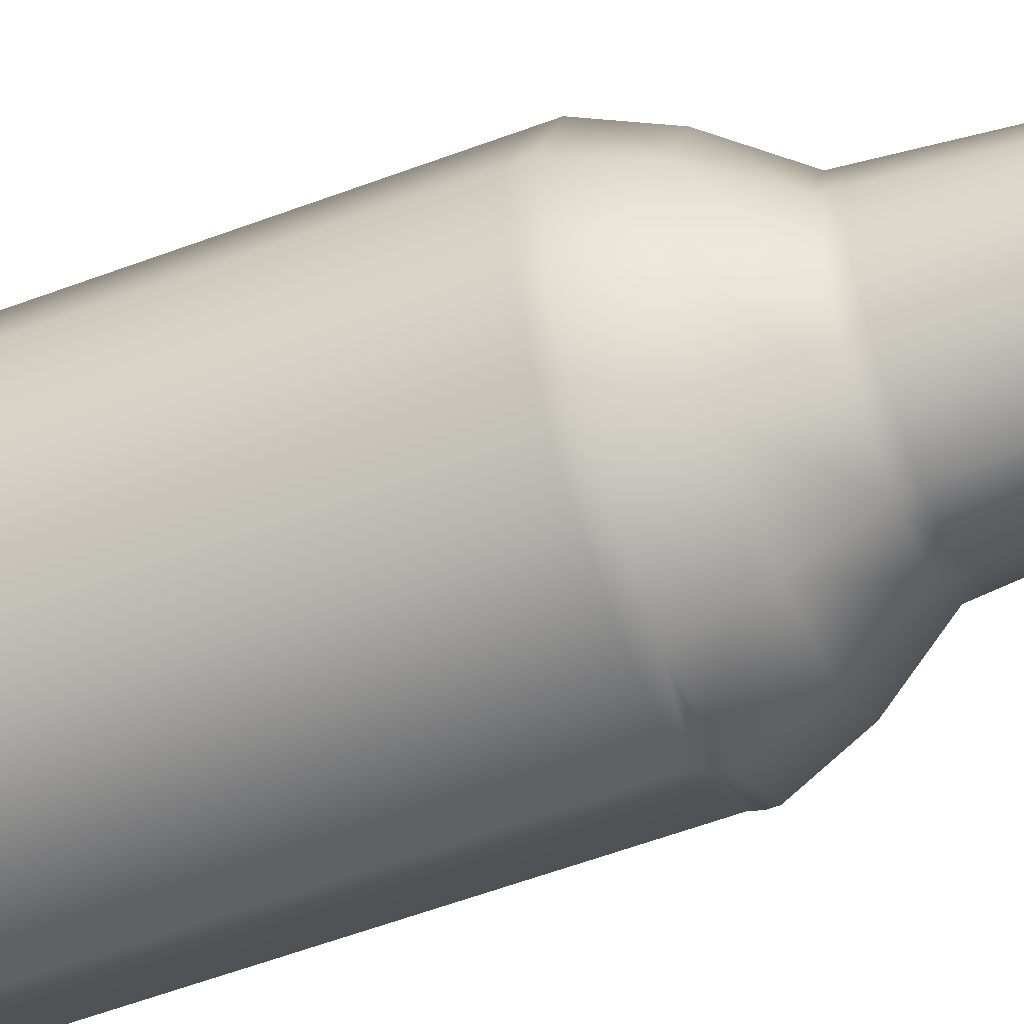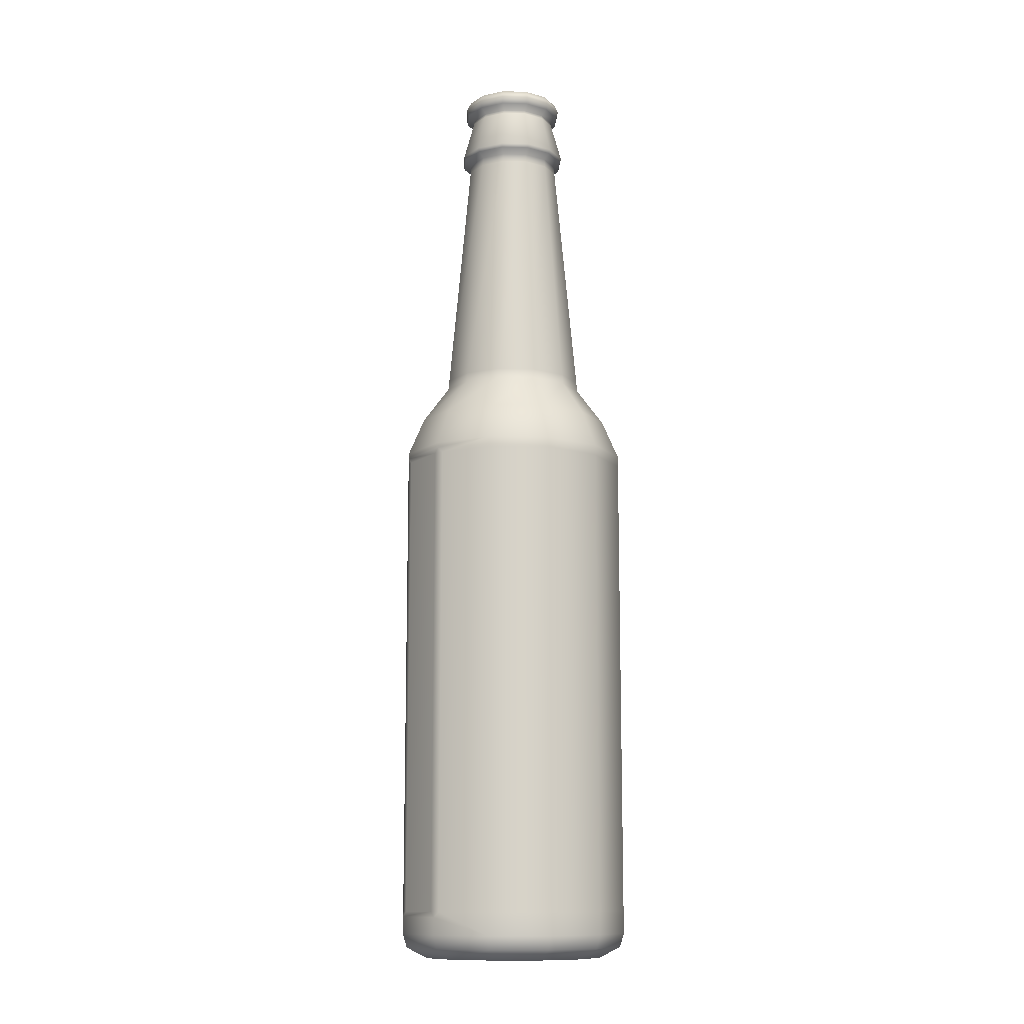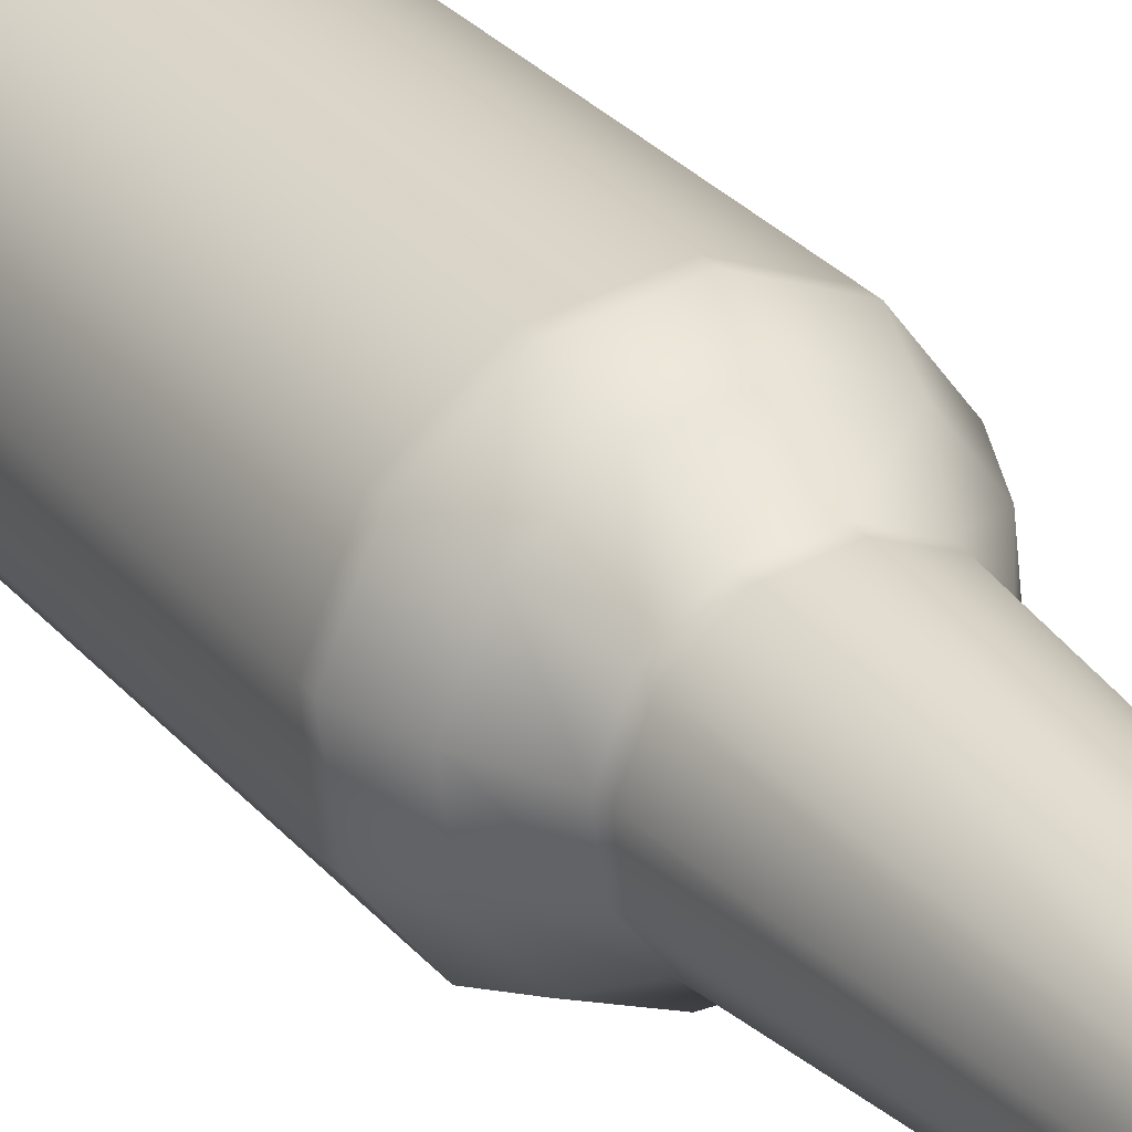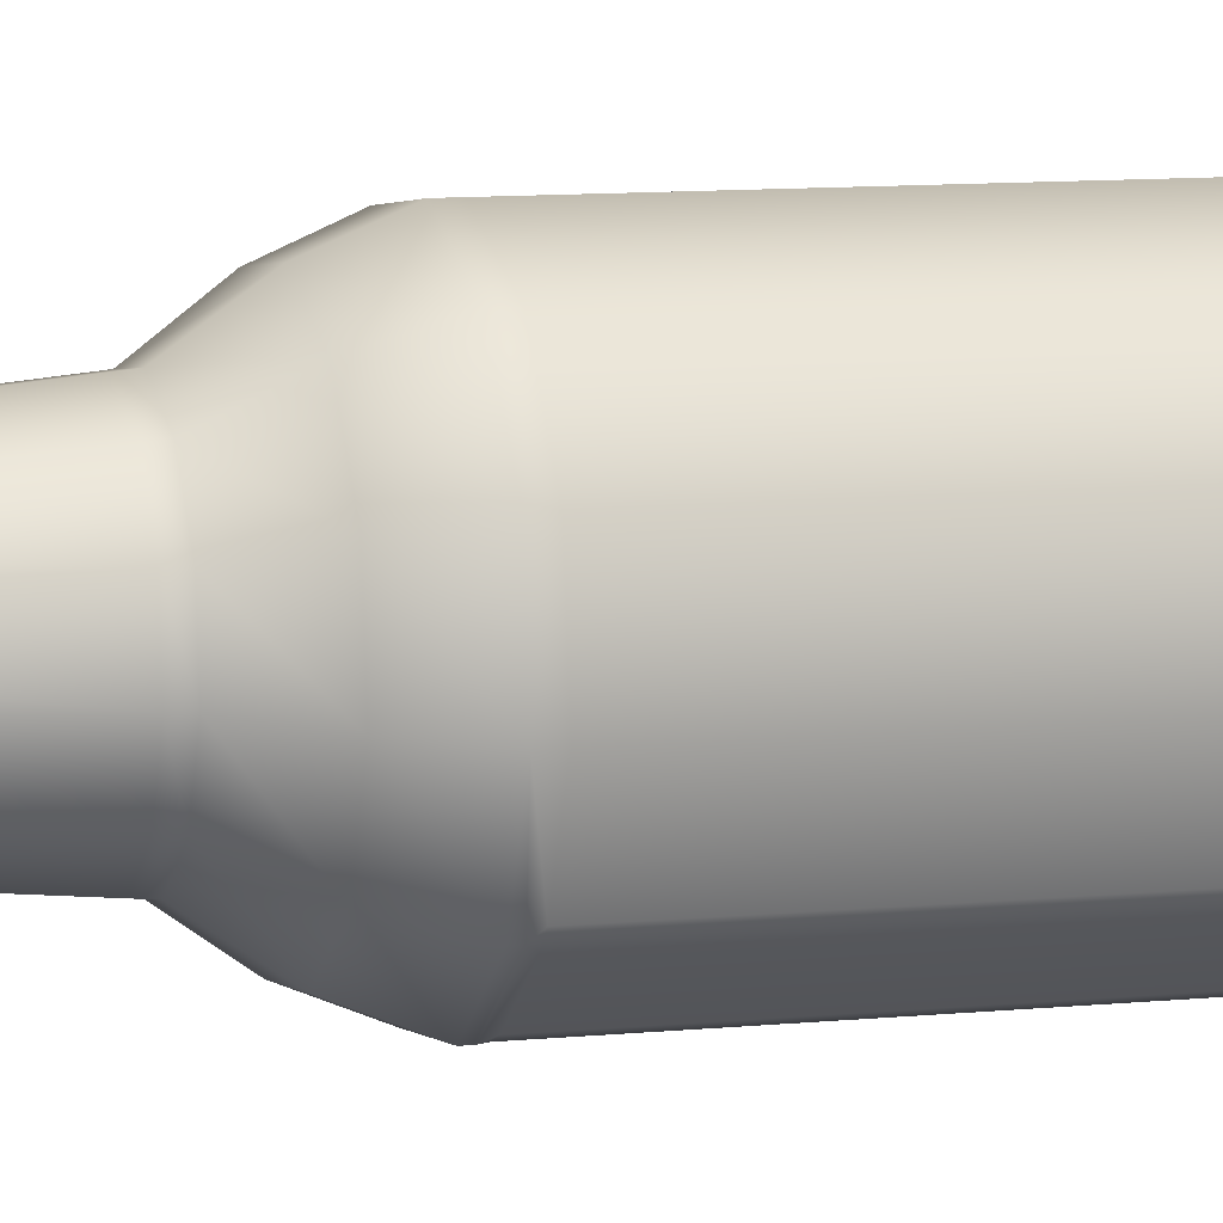
<metadata>
{"format":"obj","ext":"obj","renderer":"f3d","projection":"perspective","resolution":1024,"background":"white","views":[{"elev":-52.9,"azim":112.4,"up":"+Z"},{"elev":-11.9,"azim":-86.6,"up":"+Y"},{"elev":28.3,"azim":148.7,"up":"+Z"},{"elev":8.5,"azim":-106.5,"up":"+Z"}]}
</metadata>
<code>
g default
v 4.495 3.23 3.26
v 4.495 3.955 3.26
v 4.582 3.23 3.25
v 4.582 3.955 3.25
v 4.663 3.23 3.284
v 4.663 3.955 3.284
v 4.715 3.23 3.354
v 4.715 3.955 3.354
v 4.725 3.23 3.441
v 4.725 3.955 3.441
v 4.691 3.23 3.522
v 4.691 3.955 3.522
v 4.621 3.23 3.574
v 4.621 3.955 3.574
v 4.534 3.23 3.585
v 4.534 3.955 3.585
v 4.454 3.23 3.55
v 4.454 3.955 3.55
v 4.401 3.23 3.48
v 4.401 3.955 3.48
v 4.391 3.23 3.393
v 4.391 3.955 3.393
v 4.425 3.23 3.313
v 4.425 3.955 3.313
v 4.558 3.194 3.417
v 4.509 3.194 3.295
v 4.577 3.194 3.287
v 4.64 3.194 3.313
v 4.681 3.194 3.368
v 4.689 3.194 3.436
v 4.662 3.194 3.499
v 4.607 3.194 3.54
v 4.539 3.194 3.548
v 4.476 3.194 3.521
v 4.435 3.194 3.466
v 4.427 3.194 3.399
v 4.454 3.194 3.336
v 4.581 3.21 3.256
v 4.619 3.21 3.569
v 4.535 3.21 3.579
v 4.457 3.21 3.546
v 4.407 3.21 3.478
v 4.397 3.21 3.394
v 4.659 3.21 3.289
v 4.709 3.21 3.357
v 4.719 3.21 3.441
v 4.686 3.21 3.518
v 4.43 3.21 3.317
v 4.497 3.21 3.266
v 4.519 4.065 3.319
v 4.573 4.065 3.313
v 4.623 4.065 3.334
v 4.656 4.065 3.378
v 4.663 4.065 3.432
v 4.641 4.065 3.483
v 4.597 4.065 3.515
v 4.543 4.065 3.522
v 4.493 4.065 3.5
v 4.46 4.065 3.457
v 4.454 4.065 3.402
v 4.475 4.065 3.352
v 4.532 4.447 3.353
v 4.568 4.447 3.349
v 4.601 4.447 3.363
v 4.622 4.447 3.392
v 4.627 4.447 3.427
v 4.613 4.447 3.46
v 4.584 4.447 3.482
v 4.548 4.447 3.486
v 4.515 4.447 3.472
v 4.494 4.447 3.443
v 4.489 4.447 3.407
v 4.503 4.447 3.374
v 4.534 4.525 3.358
v 4.567 4.525 3.354
v 4.597 4.525 3.367
v 4.617 4.525 3.394
v 4.621 4.525 3.426
v 4.608 4.525 3.457
v 4.582 4.525 3.477
v 4.549 4.525 3.48
v 4.519 4.525 3.467
v 4.499 4.525 3.441
v 4.495 4.525 3.408
v 4.508 4.525 3.378
v 4.528 4.455 3.344
v 4.528 4.461 3.342
v 4.57 4.461 3.337
v 4.569 4.455 3.339
v 4.608 4.461 3.353
v 4.607 4.455 3.355
v 4.634 4.461 3.387
v 4.632 4.455 3.388
v 4.639 4.461 3.429
v 4.637 4.455 3.429
v 4.622 4.461 3.468
v 4.621 4.455 3.466
v 4.588 4.461 3.493
v 4.588 4.455 3.491
v 4.546 4.461 3.498
v 4.547 4.455 3.496
v 4.508 4.461 3.481
v 4.509 4.455 3.48
v 4.482 4.461 3.448
v 4.484 4.455 3.447
v 4.477 4.461 3.406
v 4.479 4.455 3.406
v 4.494 4.461 3.367
v 4.495 4.455 3.368
v 4.558 4.332 3.417
v 4.53 4.533 3.349
v 4.569 4.533 3.344
v 4.604 4.533 3.359
v 4.627 4.533 3.39
v 4.631 4.533 3.428
v 4.616 4.533 3.463
v 4.586 4.533 3.486
v 4.547 4.533 3.491
v 4.512 4.533 3.476
v 4.489 4.533 3.445
v 4.485 4.533 3.407
v 4.5 4.533 3.372
v 4.529 4.544 3.346
v 4.569 4.544 3.341
v 4.606 4.544 3.357
v 4.629 4.544 3.389
v 4.634 4.544 3.428
v 4.618 4.544 3.465
v 4.587 4.544 3.489
v 4.547 4.544 3.493
v 4.51 4.544 3.478
v 4.487 4.544 3.446
v 4.482 4.544 3.406
v 4.498 4.544 3.37
v 4.532 4.555 3.351
v 4.568 4.555 3.347
v 4.602 4.555 3.361
v 4.624 4.555 3.391
v 4.628 4.555 3.427
v 4.614 4.555 3.461
v 4.584 4.555 3.483
v 4.548 4.555 3.488
v 4.514 4.555 3.473
v 4.492 4.555 3.444
v 4.488 4.555 3.407
v 4.502 4.555 3.373
v 4.537 4.555 3.366
v 4.566 4.555 3.362
v 4.592 4.555 3.374
v 4.61 4.555 3.397
v 4.613 4.555 3.425
v 4.602 4.555 3.452
v 4.579 4.555 3.469
v 4.55 4.555 3.473
v 4.524 4.555 3.461
v 4.506 4.555 3.438
v 4.503 4.555 3.409
v 4.514 4.555 3.383
v 4.537 4.332 3.366
v 4.566 4.332 3.362
v 4.592 4.332 3.374
v 4.61 4.332 3.397
v 4.613 4.332 3.425
v 4.602 4.332 3.452
v 4.579 4.332 3.469
v 4.55 4.332 3.473
v 4.524 4.332 3.461
v 4.506 4.332 3.438
v 4.503 4.332 3.409
v 4.514 4.332 3.383
v 4.423 4.011 3.471
v 4.414 4.011 3.397
v 4.504 4.011 3.283
v 4.444 4.011 3.328
v 4.648 4.011 3.303
v 4.579 4.011 3.274
v 4.702 4.011 3.438
v 4.693 4.011 3.363
v 4.612 4.011 3.552
v 4.672 4.011 3.507
v 4.468 4.011 3.532
v 4.537 4.011 3.561
v 4.582 3.94 3.25
v 4.663 3.94 3.284
v 4.715 3.94 3.354
v 4.725 3.94 3.441
v 4.691 3.94 3.522
v 4.621 3.94 3.574
v 4.534 3.94 3.585
v 4.454 3.94 3.55
v 4.401 3.94 3.48
v 4.391 3.94 3.393
v 4.622 4.079 3.335
v 4.543 4.079 3.521
v 4.573 4.079 3.314
v 4.519 4.079 3.321
v 4.597 4.079 3.514
v 4.64 4.079 3.482
v 4.476 4.079 3.353
v 4.455 4.079 3.403
v 4.661 4.079 3.432
v 4.655 4.079 3.379
v 4.461 4.079 3.456
v 4.494 4.079 3.499
v 4.602 4.435 3.362
v 4.548 4.435 3.487
v 4.532 4.435 3.352
v 4.613 4.435 3.461
v 4.488 4.435 3.407
v 4.624 4.435 3.391
v 4.514 4.435 3.473
v 4.568 4.435 3.347
v 4.584 4.435 3.483
v 4.503 4.435 3.374
v 4.628 4.435 3.427
v 4.492 4.435 3.444
v 4.582 3.262 3.25
v 4.663 3.262 3.284
v 4.715 3.262 3.354
v 4.725 3.262 3.441
v 4.691 3.262 3.522
v 4.621 3.262 3.574
v 4.534 3.262 3.585
v 4.454 3.262 3.55
v 4.401 3.262 3.48
v 4.391 3.262 3.393
v 4.534 4.52 3.357
v 4.507 4.52 3.377
v 4.567 4.52 3.353
v 4.598 4.52 3.366
v 4.619 4.52 3.393
v 4.623 4.52 3.427
v 4.609 4.52 3.458
v 4.582 4.52 3.478
v 4.549 4.52 3.482
v 4.518 4.52 3.469
v 4.497 4.52 3.442
v 4.493 4.52 3.408
v 4.537 4.341 3.366
v 4.514 4.341 3.383
v 4.61 4.341 3.397
v 4.524 4.341 3.461
v 4.592 4.341 3.374
v 4.566 4.341 3.362
v 4.55 4.341 3.473
v 4.579 4.341 3.469
v 4.602 4.341 3.452
v 4.613 4.341 3.425
v 4.503 4.341 3.409
v 4.506 4.341 3.438
v 4.514 4.539 3.383
v 4.592 4.539 3.374
v 4.55 4.539 3.473
v 4.602 4.539 3.452
v 4.503 4.539 3.409
v 4.537 4.539 3.366
v 4.61 4.539 3.397
v 4.524 4.539 3.461
v 4.566 4.539 3.362
v 4.579 4.539 3.469
v 4.613 4.539 3.425
v 4.506 4.539 3.438
v 4.489 3.94 3.265
v 4.495 3.948 3.26
v 4.503 3.94 3.259
v 4.431 3.94 3.308
v 4.422 3.94 3.32
v 4.425 3.948 3.313
v 4.425 3.254 3.313
v 4.422 3.262 3.32
v 4.431 3.263 3.308
v 4.495 3.254 3.26
v 4.489 3.261 3.265
v 4.503 3.262 3.259
g Mesh
f 32 39 33
f 33 39 40
f 60 172 59
f 59 172 171
f 34 41 35
f 35 41 42
f 53 178 52
f 52 178 175
f 184 183 6
f 6 183 4
f 36 43 37
f 37 43 48
f 55 180 54
f 54 180 177
f 185 184 8
f 8 184 6
f 27 38 28
f 28 38 44
f 57 182 56
f 56 182 179
f 186 185 10
f 10 185 8
f 26 49 27
f 27 49 38
f 59 171 58
f 58 171 181
f 187 186 12
f 12 186 10
f 29 45 30
f 30 45 46
f 51 176 50
f 50 176 173
f 188 187 14
f 14 187 12
f 31 47 32
f 32 47 39
f 61 174 60
f 60 174 172
f 189 188 16
f 16 188 14
f 33 40 34
f 34 40 41
f 50 173 61
f 61 173 174
f 190 189 18
f 18 189 16
f 35 42 36
f 36 42 43
f 52 175 51
f 51 175 176
f 191 190 20
f 20 190 18
f 28 44 29
f 29 44 45
f 54 177 53
f 53 177 178
f 192 191 22
f 22 191 20
f 30 46 31
f 31 46 47
f 56 179 55
f 55 179 180
f 192 22 267
f 267 22 268
f 24 268 22
f 37 48 26
f 26 48 49
f 58 181 57
f 57 181 182
f 2 264 24
f 24 264 268
f 25 26 27
f 25 27 28
f 25 28 29
f 25 29 30
f 25 30 31
f 25 31 32
f 25 32 33
f 25 33 34
f 25 34 35
f 25 35 36
f 25 36 37
f 25 37 26
f 48 23 49
f 49 23 1
f 46 9 47
f 47 9 11
f 44 5 45
f 45 5 7
f 42 19 43
f 43 19 21
f 40 15 41
f 41 15 17
f 47 11 39
f 39 11 13
f 45 7 46
f 46 7 9
f 49 1 38
f 38 1 3
f 38 3 44
f 44 3 5
f 43 21 48
f 48 21 23
f 41 17 42
f 42 17 19
f 39 13 40
f 40 13 15
f 64 205 63
f 63 205 212
f 69 206 68
f 68 206 213
f 67 208 66
f 66 208 215
f 72 209 71
f 71 209 216
f 65 210 64
f 64 210 205
f 62 207 73
f 73 207 214
f 70 211 69
f 69 211 206
f 63 212 62
f 62 212 207
f 68 213 67
f 67 213 208
f 73 214 72
f 72 214 209
f 66 215 65
f 65 215 210
f 71 216 70
f 70 216 211
f 76 230 75
f 75 230 229
f 81 235 80
f 80 235 234
f 79 233 78
f 78 233 232
f 84 238 83
f 83 238 237
f 77 231 76
f 76 231 230
f 75 229 74
f 74 229 227
f 82 236 81
f 81 236 235
f 74 227 85
f 85 227 228
f 80 234 79
f 79 234 233
f 85 228 84
f 84 228 238
f 78 232 77
f 77 232 231
f 83 237 82
f 82 237 236
f 103 70 101
f 101 70 69
f 99 68 97
f 97 68 67
f 109 73 107
f 107 73 72
f 95 66 93
f 93 66 65
f 86 62 109
f 109 62 73
f 105 71 103
f 103 71 70
f 91 64 89
f 89 64 63
f 101 69 99
f 99 69 68
f 97 67 95
f 95 67 66
f 107 72 105
f 105 72 71
f 93 65 91
f 91 65 64
f 112 75 111
f 111 75 74
f 117 80 116
f 116 80 79
f 122 85 121
f 121 85 84
f 115 78 114
f 114 78 77
f 120 83 119
f 119 83 82
f 113 76 112
f 112 76 75
f 118 81 117
f 117 81 80
f 116 79 115
f 115 79 78
f 121 84 120
f 120 84 83
f 114 77 113
f 113 77 76
f 111 74 122
f 122 74 85
f 119 82 118
f 118 82 81
f 88 89 87
f 87 89 86
f 90 91 88
f 88 91 89
f 92 93 90
f 90 93 91
f 94 95 92
f 92 95 93
f 96 97 94
f 94 97 95
f 98 99 96
f 96 99 97
f 100 101 98
f 98 101 99
f 102 103 100
f 100 103 101
f 104 105 102
f 102 105 103
f 106 107 104
f 104 107 105
f 108 109 106
f 106 109 107
f 87 86 108
f 108 86 109
f 89 63 86
f 86 63 62
f 128 116 127
f 127 116 115
f 133 121 132
f 132 121 120
f 126 114 125
f 125 114 113
f 123 111 134
f 134 111 122
f 131 119 130
f 130 119 118
f 124 112 123
f 123 112 111
f 129 117 128
f 128 117 116
f 134 122 133
f 133 122 121
f 127 115 126
f 126 115 114
f 132 120 131
f 131 120 119
f 125 113 124
f 124 113 112
f 130 118 129
f 129 118 117
f 145 133 144
f 144 133 132
f 138 126 137
f 137 126 125
f 135 123 146
f 146 123 134
f 143 131 142
f 142 131 130
f 136 124 135
f 135 124 123
f 141 129 140
f 140 129 128
f 146 134 145
f 145 134 133
f 139 127 138
f 138 127 126
f 144 132 143
f 143 132 131
f 137 125 136
f 136 125 124
f 142 130 141
f 141 130 129
f 140 128 139
f 139 128 127
f 150 138 149
f 149 138 137
f 147 135 158
f 158 135 146
f 155 143 154
f 154 143 142
f 148 136 147
f 147 136 135
f 153 141 152
f 152 141 140
f 158 146 157
f 157 146 145
f 151 139 150
f 150 139 138
f 156 144 155
f 155 144 143
f 149 137 148
f 148 137 136
f 154 142 153
f 153 142 141
f 152 140 151
f 151 140 139
f 157 145 156
f 156 145 144
f 162 241 161
f 161 241 243
f 159 239 170
f 170 239 240
f 167 242 166
f 166 242 245
f 160 244 159
f 159 244 239
f 165 246 164
f 164 246 247
f 170 240 169
f 169 240 249
f 163 248 162
f 162 248 241
f 168 250 167
f 167 250 242
f 161 243 160
f 160 243 244
f 166 245 165
f 165 245 246
f 164 247 163
f 163 247 248
f 169 249 168
f 168 249 250
f 110 160 159
f 110 161 160
f 110 162 161
f 110 163 162
f 110 164 163
f 110 165 164
f 110 166 165
f 110 167 166
f 110 168 167
f 110 169 168
f 110 170 169
f 110 159 170
f 181 18 182
f 182 18 16
f 179 14 180
f 180 14 12
f 177 10 178
f 178 10 8
f 175 6 176
f 176 6 4
f 173 2 174
f 174 2 24
f 174 24 172
f 172 24 22
f 176 4 173
f 173 4 2
f 171 20 181
f 181 20 18
f 182 16 179
f 179 16 14
f 180 12 177
f 177 12 10
f 178 8 175
f 175 8 6
f 172 22 171
f 171 22 20
f 270 226 267
f 267 226 192
f 226 225 192
f 192 225 191
f 225 224 191
f 191 224 190
f 224 223 190
f 190 223 189
f 223 222 189
f 189 222 188
f 222 221 188
f 188 221 187
f 221 220 187
f 187 220 186
f 220 219 186
f 186 219 185
f 219 218 185
f 185 218 184
f 218 217 184
f 184 217 183
f 217 274 183
f 183 274 265
f 203 59 204
f 204 59 58
f 201 54 202
f 202 54 53
f 199 61 200
f 200 61 60
f 197 56 198
f 198 56 55
f 195 51 196
f 196 51 50
f 204 58 194
f 194 58 57
f 196 50 199
f 199 50 61
f 202 53 193
f 193 53 52
f 200 60 203
f 203 60 59
f 198 55 201
f 201 55 54
f 194 57 197
f 197 57 56
f 193 52 195
f 195 52 51
f 216 203 211
f 211 203 204
f 215 201 210
f 210 201 202
f 214 199 209
f 209 199 200
f 213 197 208
f 208 197 198
f 212 195 207
f 207 195 196
f 211 204 206
f 206 204 194
f 207 196 214
f 214 196 199
f 210 202 205
f 205 202 193
f 209 200 216
f 216 200 203
f 208 198 215
f 215 198 201
f 206 194 213
f 213 194 197
f 205 193 212
f 212 193 195
f 217 3 274
f 274 3 272
f 1 272 3
f 5 3 218
f 218 3 217
f 7 5 219
f 219 5 218
f 9 7 220
f 220 7 219
f 11 9 221
f 221 9 220
f 13 11 222
f 222 11 221
f 15 13 223
f 223 13 222
f 17 15 224
f 224 15 223
f 19 17 225
f 225 17 224
f 21 19 226
f 226 19 225
f 226 270 21
f 21 270 269
f 23 21 269
f 1 23 272
f 272 23 269
f 237 104 236
f 236 104 102
f 232 94 231
f 231 94 92
f 228 108 238
f 238 108 106
f 234 98 233
f 233 98 96
f 227 87 228
f 228 87 108
f 236 102 235
f 235 102 100
f 229 88 227
f 227 88 87
f 231 92 230
f 230 92 90
f 238 106 237
f 237 106 104
f 233 96 232
f 232 96 94
f 235 100 234
f 234 100 98
f 230 90 229
f 229 90 88
f 249 255 250
f 250 255 262
f 247 254 248
f 248 254 261
f 245 253 246
f 246 253 260
f 243 252 244
f 244 252 259
f 250 262 242
f 242 262 258
f 248 261 241
f 241 261 257
f 240 251 249
f 249 251 255
f 246 260 247
f 247 260 254
f 244 259 239
f 239 259 256
f 242 258 245
f 245 258 253
f 239 256 240
f 240 256 251
f 241 257 243
f 243 257 252
f 257 150 252
f 252 150 149
f 256 147 251
f 251 147 158
f 258 155 253
f 253 155 154
f 259 148 256
f 256 148 147
f 260 153 254
f 254 153 152
f 251 158 255
f 255 158 157
f 261 151 257
f 257 151 150
f 262 156 258
f 258 156 155
f 252 149 259
f 259 149 148
f 253 154 260
f 260 154 153
f 254 152 261
f 261 152 151
f 255 157 262
f 262 157 156
f 183 265 4
f 4 265 264
f 2 4 264
f 273 271 263
f 263 271 266
f 265 274 263
f 263 274 273
f 268 264 266
f 266 264 263
f 266 271 267
f 267 271 270
f 269 271 272
f 272 271 273
f 263 264 265
f 266 267 268
f 269 270 271
f 272 273 274

</code>
